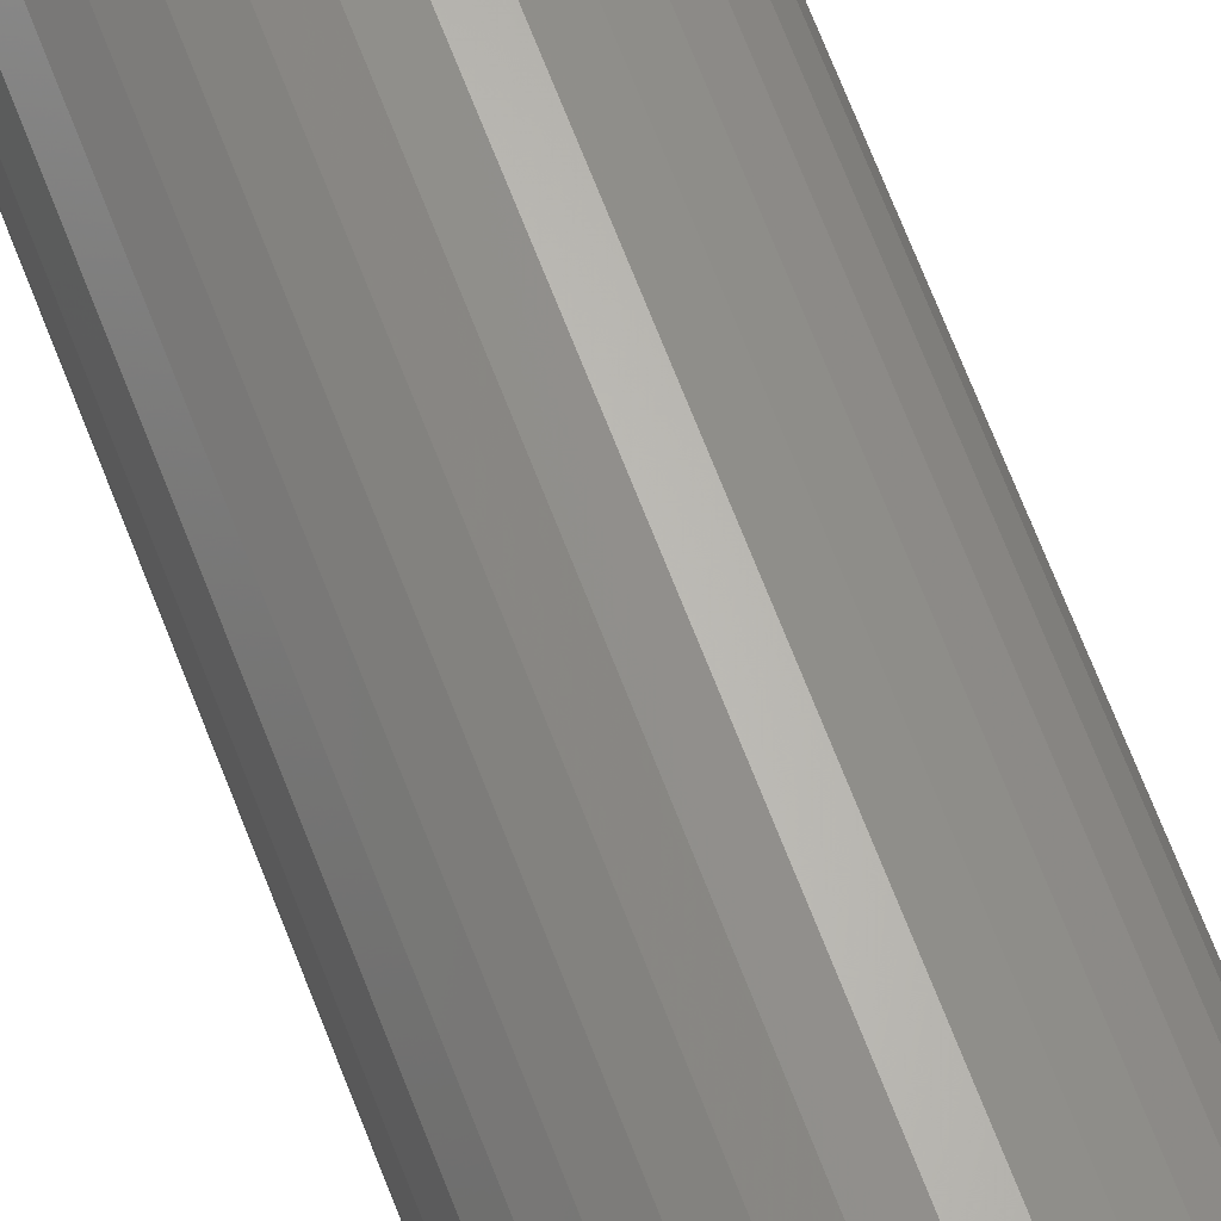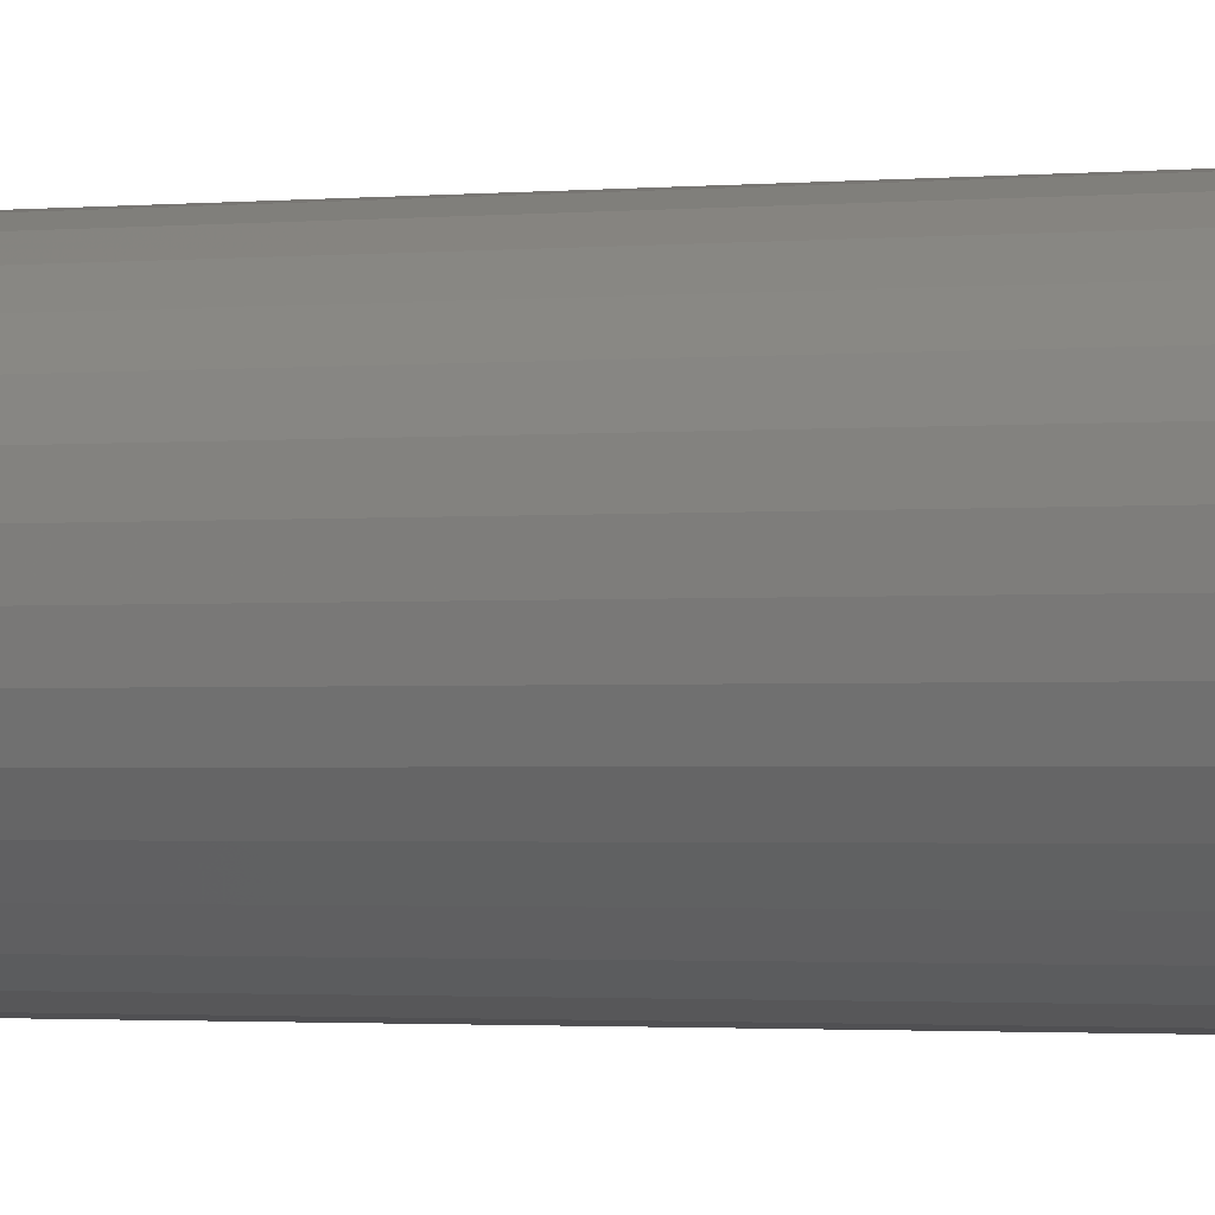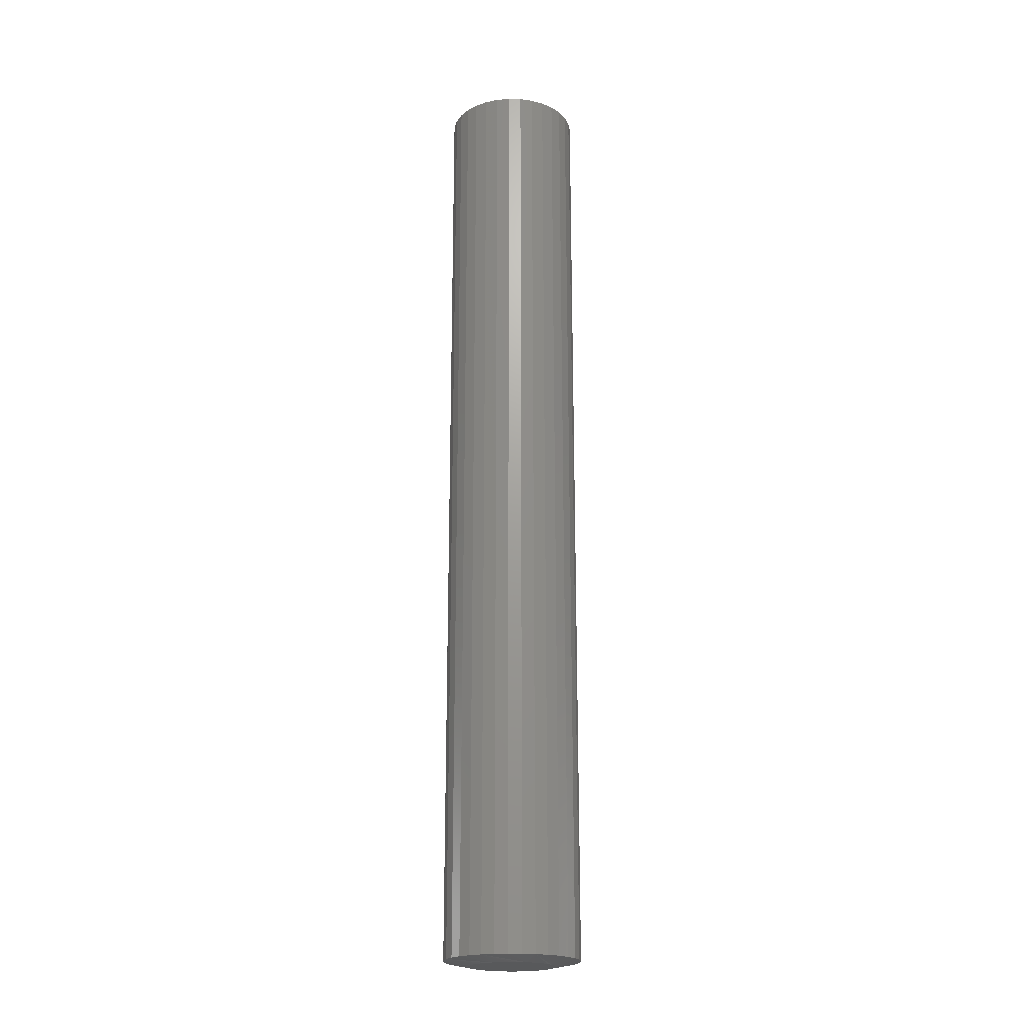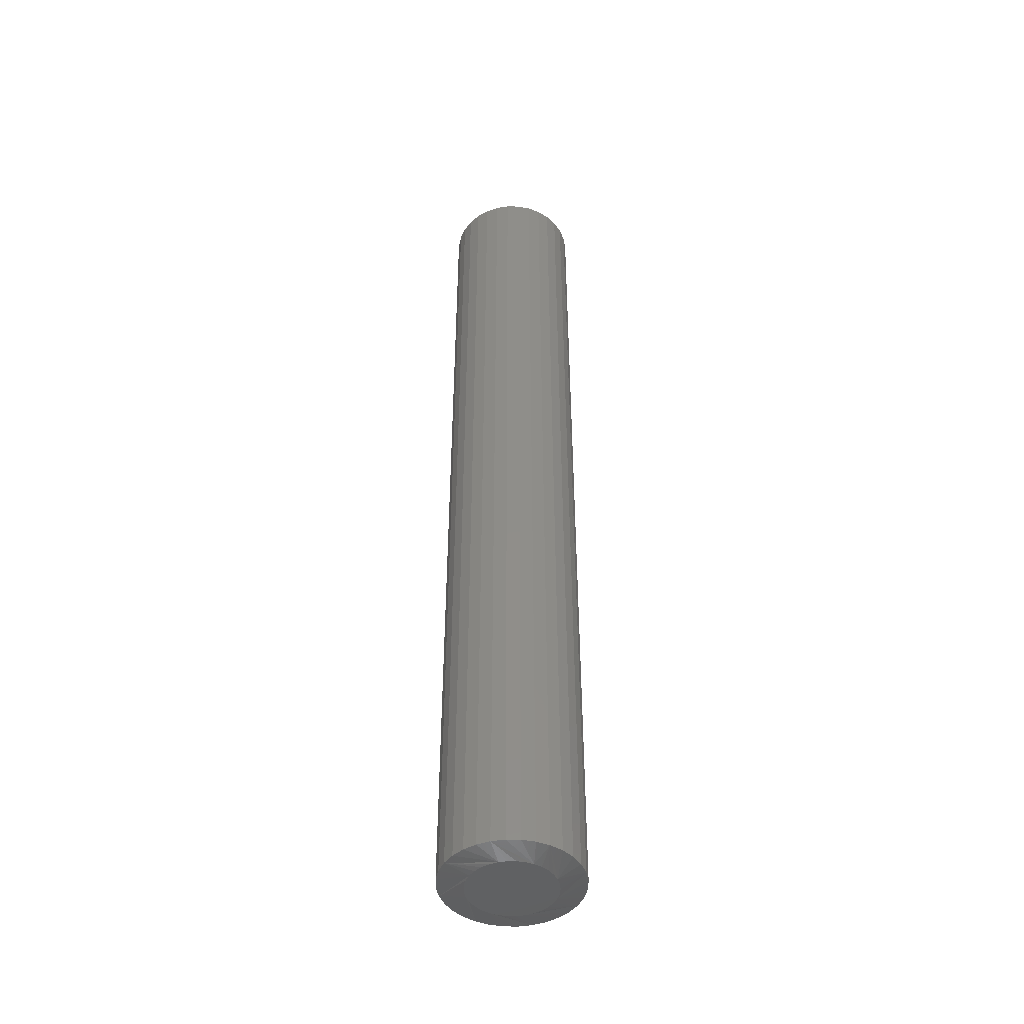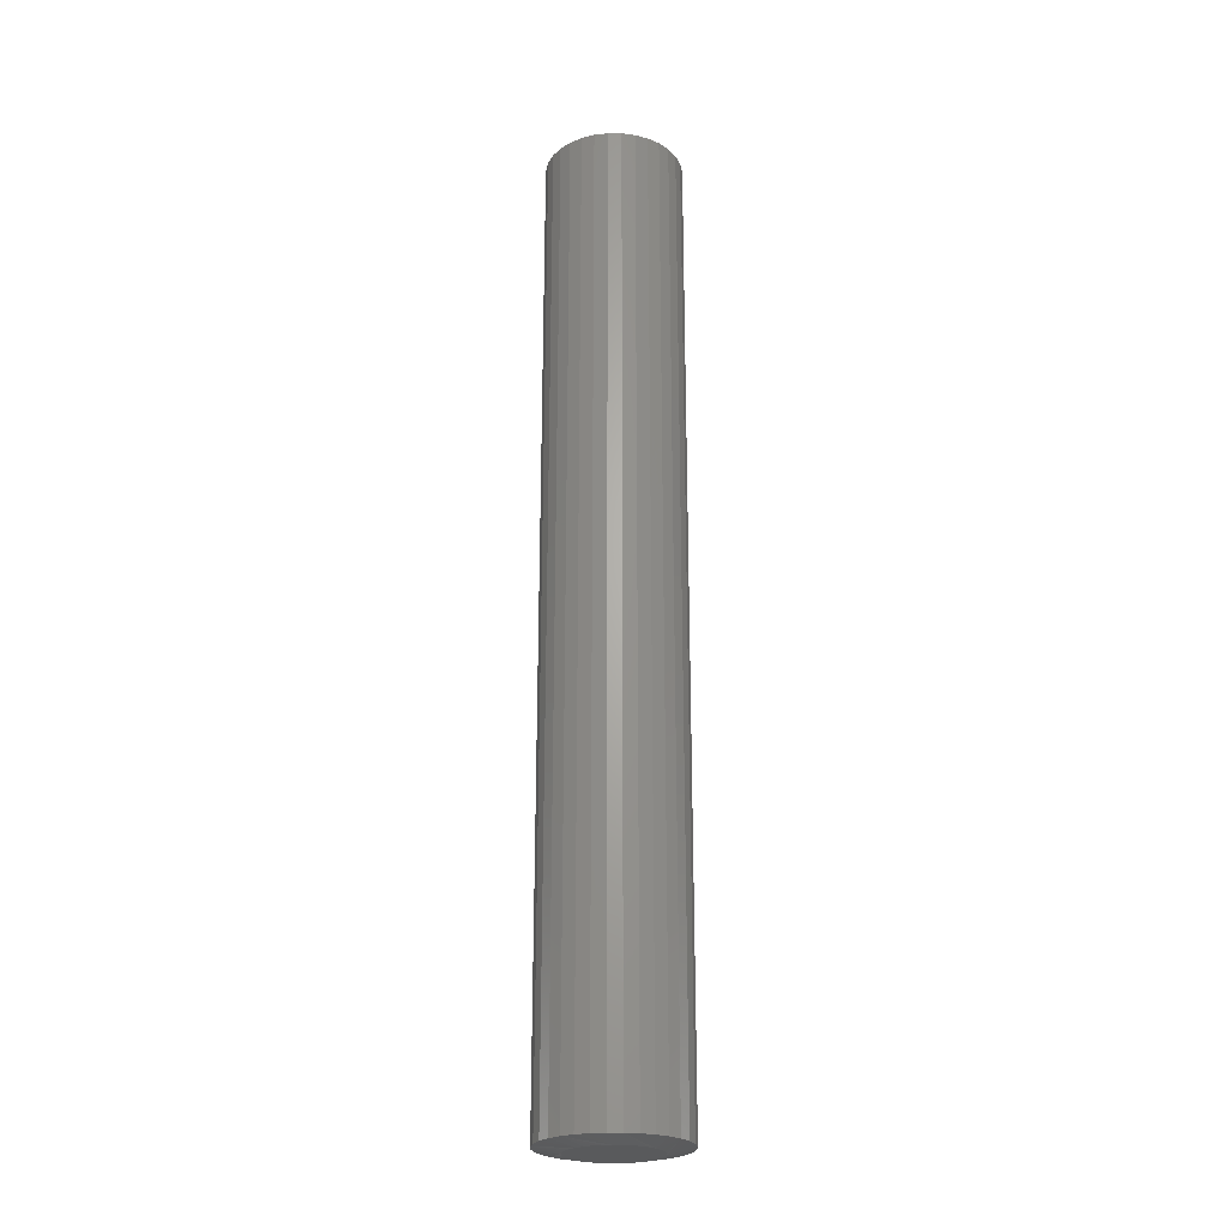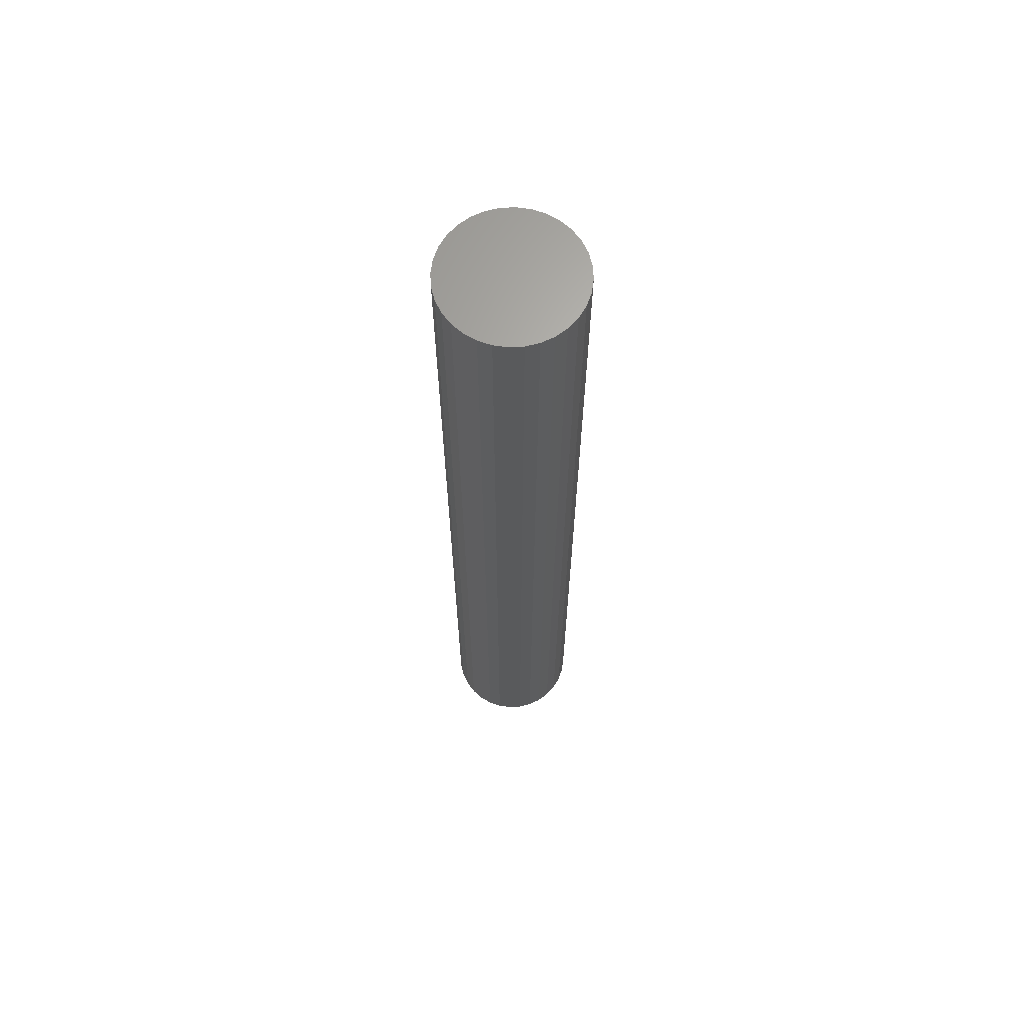
<metadata>
{"format":"stl","ext":"stl","renderer":"f3d","projection":"perspective","resolution":1024,"background":"white","views":[{"elev":65.7,"azim":-20.7,"up":"+Z"},{"elev":-0.9,"azim":-56.5,"up":"+Z"},{"elev":-20.7,"azim":-64.4,"up":"+Y"},{"elev":-45.8,"azim":105.9,"up":"+Y"},{"elev":-24.2,"azim":-141.2,"up":"+Y"},{"elev":65.8,"azim":-143.8,"up":"+Y"}]}
</metadata>
<code>
# stl→obj: 97 verts, 190 faces
v -0.01597 -0.75 0.06622
v 0.01038 -0.75 0.06622
v -0.002796 -0.75 0.06752
v -0.02863 -0.75 0.06238
v 0.02304 -0.75 0.06238
v -0.04031 -0.75 0.05614
v 0.03471 -0.75 0.05614
v -0.05054 -0.75 0.04774
v 0.04495 -0.75 0.04774
v -0.05893 -0.75 0.03751
v 0.05334 -0.75 0.03751
v 0.05461 -0.75 -0.03554
v -0.05269 -0.75 -0.04549
v 0.0471 -0.75 -0.04549
v -0.04348 -0.75 -0.05388
v 0.03789 -0.75 -0.05388
v -0.03289 -0.75 -0.06044
v 0.0273 -0.75 -0.06044
v -0.02127 -0.75 -0.06494
v 0.01568 -0.75 -0.06494
v -0.009026 -0.75 -0.06723
v 0.003434 -0.75 -0.06723
v 0.05958 -0.75 0.02584
v -0.06517 -0.75 0.02584
v 0.06342 -0.75 0.01317
v -0.06902 -0.75 0.01317
v 0.06472 -0.75 -5.849e-17
v -0.07031 -0.75 2.159e-07
v 0.06357 -0.75 -0.01241
v -0.06916 -0.75 -0.01241
v 0.06016 -0.75 -0.02439
v -0.06575 -0.75 -0.02439
v -0.0602 -0.75 -0.03554
v 0.1038 0.75 -1.305e-17
v 0.1038 -0.7422 -3.916e-17
v 0.1017 0.75 -0.02079
v 0.1017 -0.7422 -0.02079
v 0.09567 0.75 -0.04079
v 0.09567 -0.7422 -0.04079
v 0.08582 0.75 -0.05921
v 0.08582 -0.7422 -0.05921
v 0.07257 0.75 -0.07536
v 0.07257 -0.7422 -0.07536
v 0.05642 0.75 -0.08862
v 0.05642 -0.7422 -0.08862
v 0.03799 0.75 -0.09847
v 0.03799 -0.7422 -0.09847
v 0.018 0.75 -0.1045
v 0.018 -0.7422 -0.1045
v -0.002796 0.75 -0.1066
v -0.002796 -0.7422 -0.1066
v -0.02359 0.75 -0.1045
v -0.02359 -0.7422 -0.1045
v -0.04358 0.75 -0.09847
v -0.04358 -0.7422 -0.09847
v -0.06201 0.75 -0.08862
v -0.06201 -0.7422 -0.08862
v -0.07816 0.75 -0.07536
v -0.07816 -0.7422 -0.07536
v -0.09141 0.75 -0.05921
v -0.09141 -0.7422 -0.05921
v -0.1013 0.75 -0.04079
v -0.1013 -0.7422 -0.04079
v -0.1073 0.75 -0.02079
v -0.1073 -0.7422 -0.02079
v -0.1094 0.75 1.305e-17
v -0.1094 -0.7422 -3.428e-17
v -0.1073 0.75 0.02079
v -0.1073 -0.7422 0.02079
v -0.1013 0.75 0.04079
v -0.1013 -0.7422 0.04079
v -0.09141 0.75 0.05921
v -0.09141 -0.7422 0.05921
v -0.07816 0.75 0.07536
v -0.07816 -0.7422 0.07536
v -0.06201 0.75 0.08862
v -0.06201 -0.7422 0.08862
v -0.04358 0.75 0.09847
v -0.04358 -0.7422 0.09847
v -0.02359 0.75 0.1045
v -0.02359 -0.7422 0.1045
v -0.002796 0.75 0.1066
v -0.002796 -0.7422 0.1066
v 0.018 0.75 0.1045
v 0.018 -0.7422 0.1045
v 0.03799 0.75 0.09847
v 0.03799 -0.7422 0.09847
v 0.05642 0.75 0.08862
v 0.05642 -0.7422 0.08862
v 0.07257 0.75 0.07536
v 0.07257 -0.7422 0.07536
v 0.08582 0.75 0.05921
v 0.08582 -0.7422 0.05921
v 0.09567 0.75 0.04079
v 0.09567 -0.7422 0.04079
v 0.1017 0.75 0.02079
v 0.1017 -0.7422 0.02079
f 1 2 3
f 2 1 4
f 2 4 5
f 5 4 6
f 5 6 7
f 7 6 8
f 7 8 9
f 9 8 10
f 9 10 11
f 12 13 14
f 14 13 15
f 14 15 16
f 16 15 17
f 16 17 18
f 18 17 19
f 18 19 20
f 20 19 21
f 20 21 22
f 11 10 23
f 23 10 24
f 23 24 25
f 25 24 26
f 25 26 27
f 27 26 28
f 27 28 29
f 29 28 30
f 29 30 31
f 31 30 32
f 31 32 12
f 12 32 33
f 12 33 13
f 34 35 36
f 36 35 37
f 36 37 38
f 38 37 39
f 38 39 40
f 40 39 41
f 40 41 42
f 42 41 43
f 42 43 44
f 44 43 45
f 44 45 46
f 46 45 47
f 46 47 48
f 48 47 49
f 48 49 50
f 50 49 51
f 50 51 52
f 52 51 53
f 52 53 54
f 54 53 55
f 54 55 56
f 56 55 57
f 56 57 58
f 58 57 59
f 58 59 60
f 60 59 61
f 60 61 62
f 62 61 63
f 62 63 64
f 64 63 65
f 64 65 66
f 66 65 67
f 66 67 68
f 68 67 69
f 68 69 70
f 70 69 71
f 70 71 72
f 72 71 73
f 72 73 74
f 74 73 75
f 74 75 76
f 76 75 77
f 76 77 78
f 78 77 79
f 78 79 80
f 80 79 81
f 80 81 82
f 82 81 83
f 82 83 84
f 84 83 85
f 84 85 86
f 86 85 87
f 86 87 88
f 88 87 89
f 88 89 90
f 90 89 91
f 90 91 92
f 92 91 93
f 92 93 94
f 94 93 95
f 94 95 96
f 96 95 97
f 96 97 34
f 34 97 35
f 67 28 26
f 67 26 24
f 67 24 10
f 67 10 8
f 8 75 73
f 8 73 71
f 8 71 69
f 8 69 67
f 91 9 11
f 91 11 23
f 91 23 25
f 91 25 27
f 27 35 97
f 27 97 95
f 27 95 93
f 27 93 91
f 83 3 2
f 83 2 5
f 83 5 7
f 83 7 9
f 9 91 89
f 9 89 87
f 9 87 85
f 9 85 83
f 75 8 6
f 75 6 4
f 75 4 1
f 75 1 3
f 3 83 81
f 3 81 79
f 3 79 77
f 3 77 75
f 55 53 15
f 57 55 15
f 47 45 22
f 49 47 22
f 39 37 14
f 41 39 14
f 35 27 29
f 35 29 31
f 35 31 12
f 35 12 14
f 35 14 37
f 59 57 15
f 59 15 13
f 59 13 33
f 59 33 32
f 59 32 30
f 59 30 28
f 28 67 65
f 28 65 63
f 28 63 61
f 28 61 59
f 51 49 22
f 51 22 21
f 51 21 19
f 51 19 17
f 51 17 15
f 51 15 53
f 43 41 14
f 43 14 16
f 43 16 18
f 43 18 20
f 43 20 22
f 43 22 45
f 82 84 80
f 78 80 84
f 86 78 84
f 76 78 86
f 88 76 86
f 46 54 44
f 52 54 46
f 48 52 46
f 50 52 48
f 54 56 44
f 44 56 58
f 44 58 42
f 42 58 60
f 42 60 40
f 40 60 62
f 40 62 38
f 38 62 64
f 38 64 36
f 36 64 66
f 36 66 34
f 34 66 68
f 34 68 96
f 96 68 70
f 96 70 94
f 94 70 72
f 94 72 92
f 92 72 74
f 92 74 90
f 90 74 76
f 90 76 88

</code>
